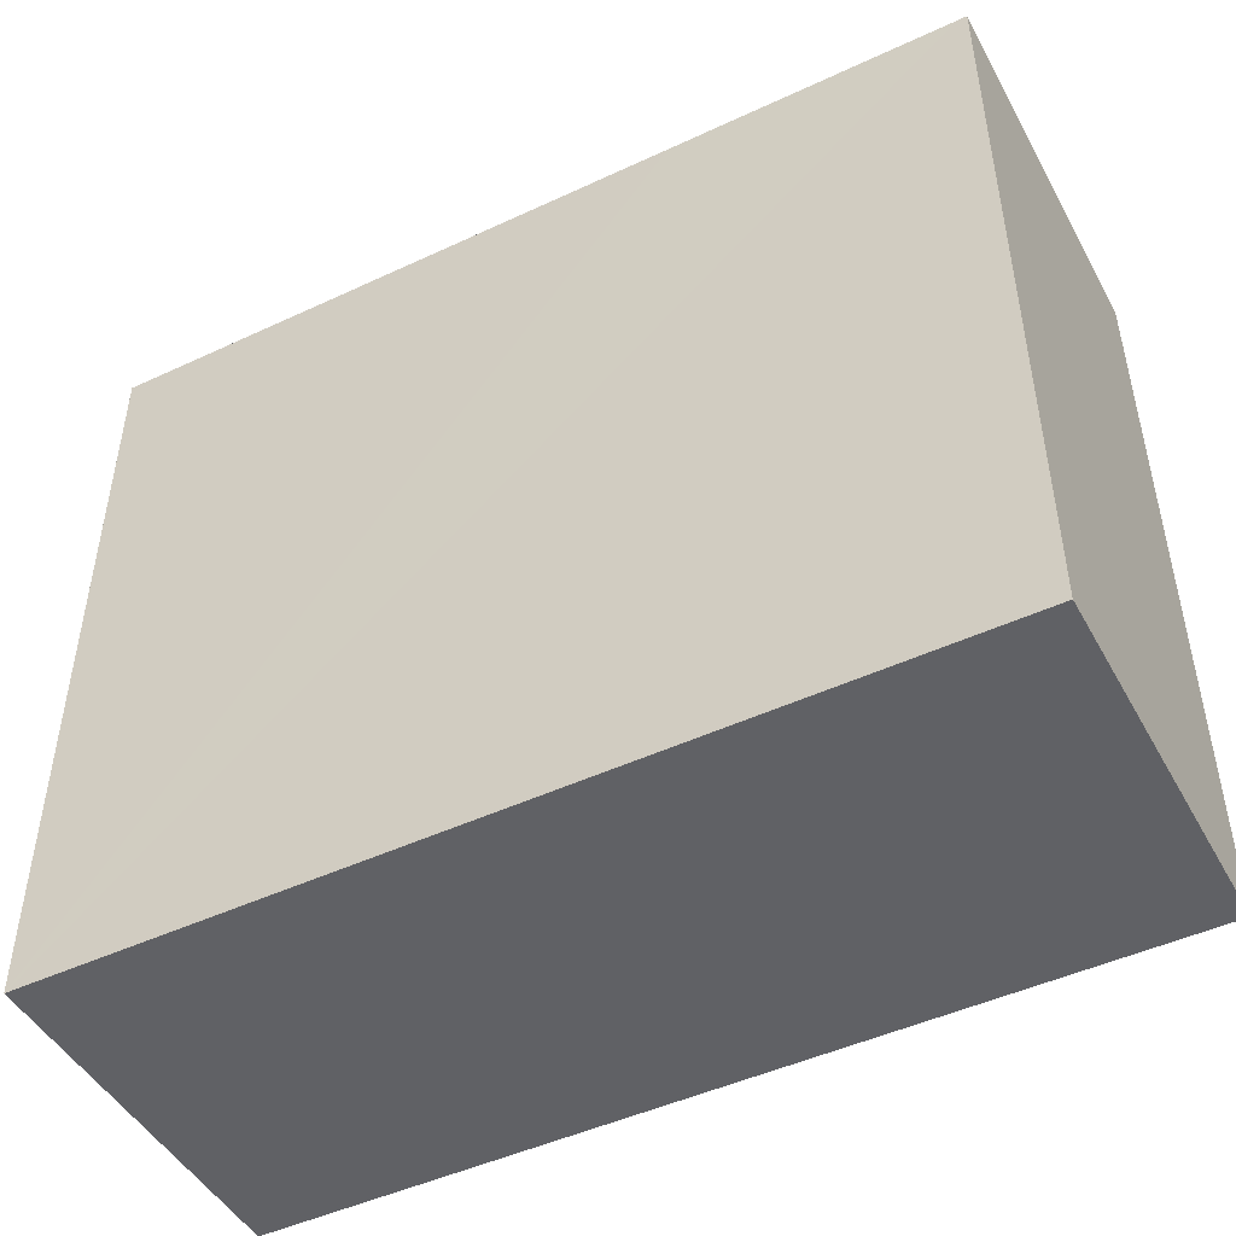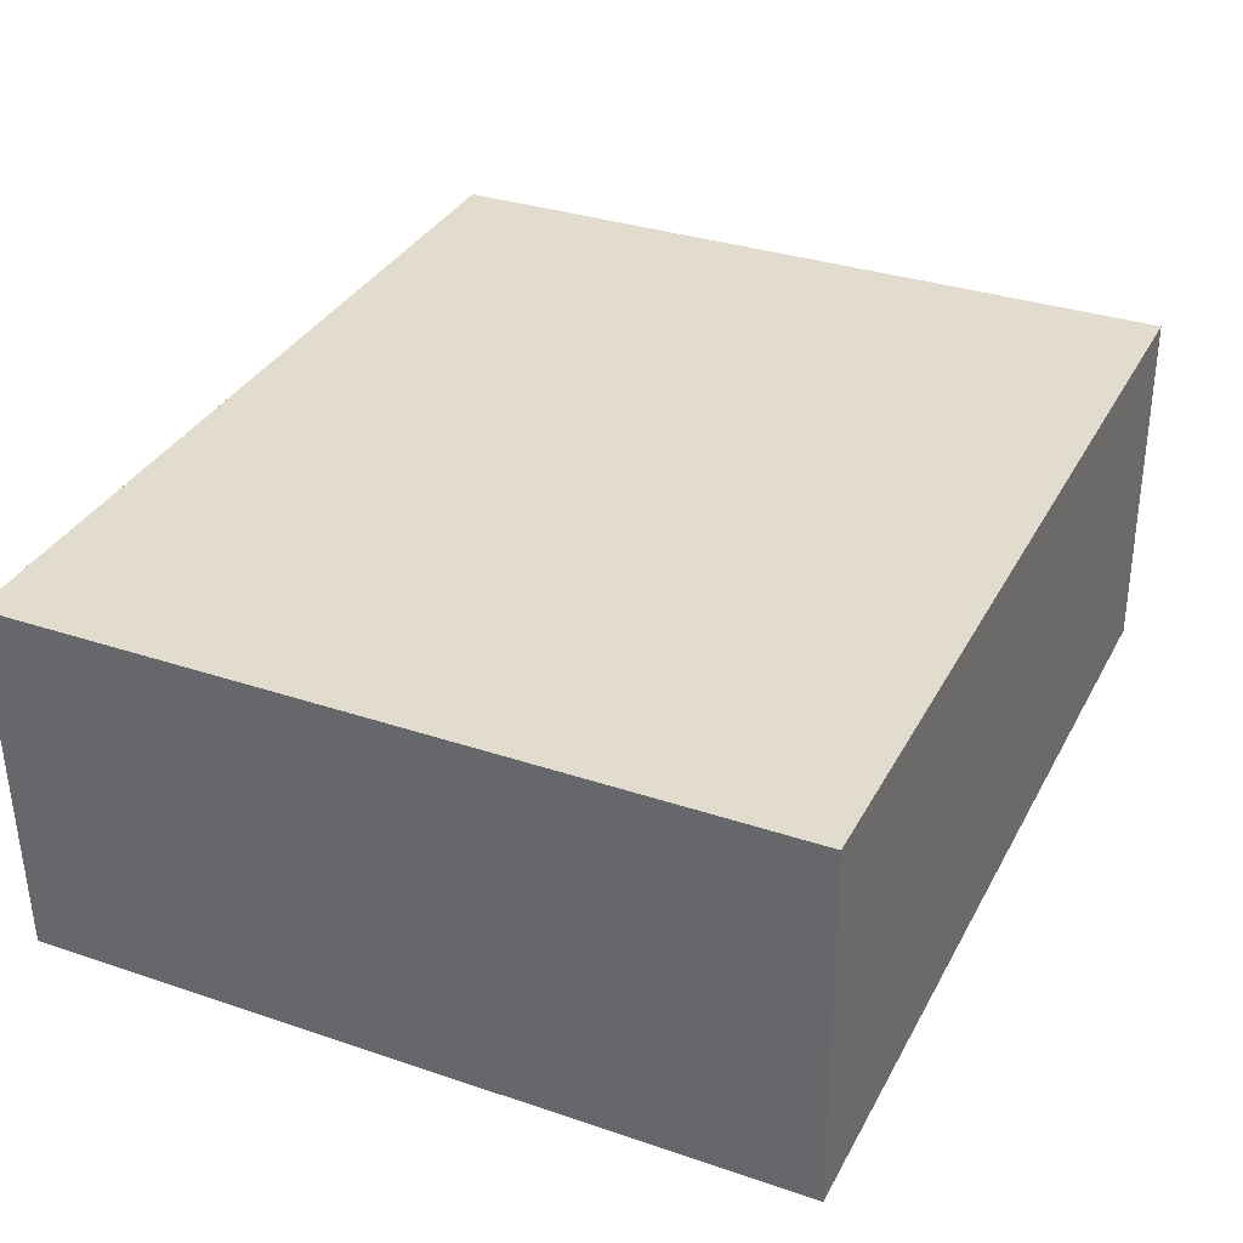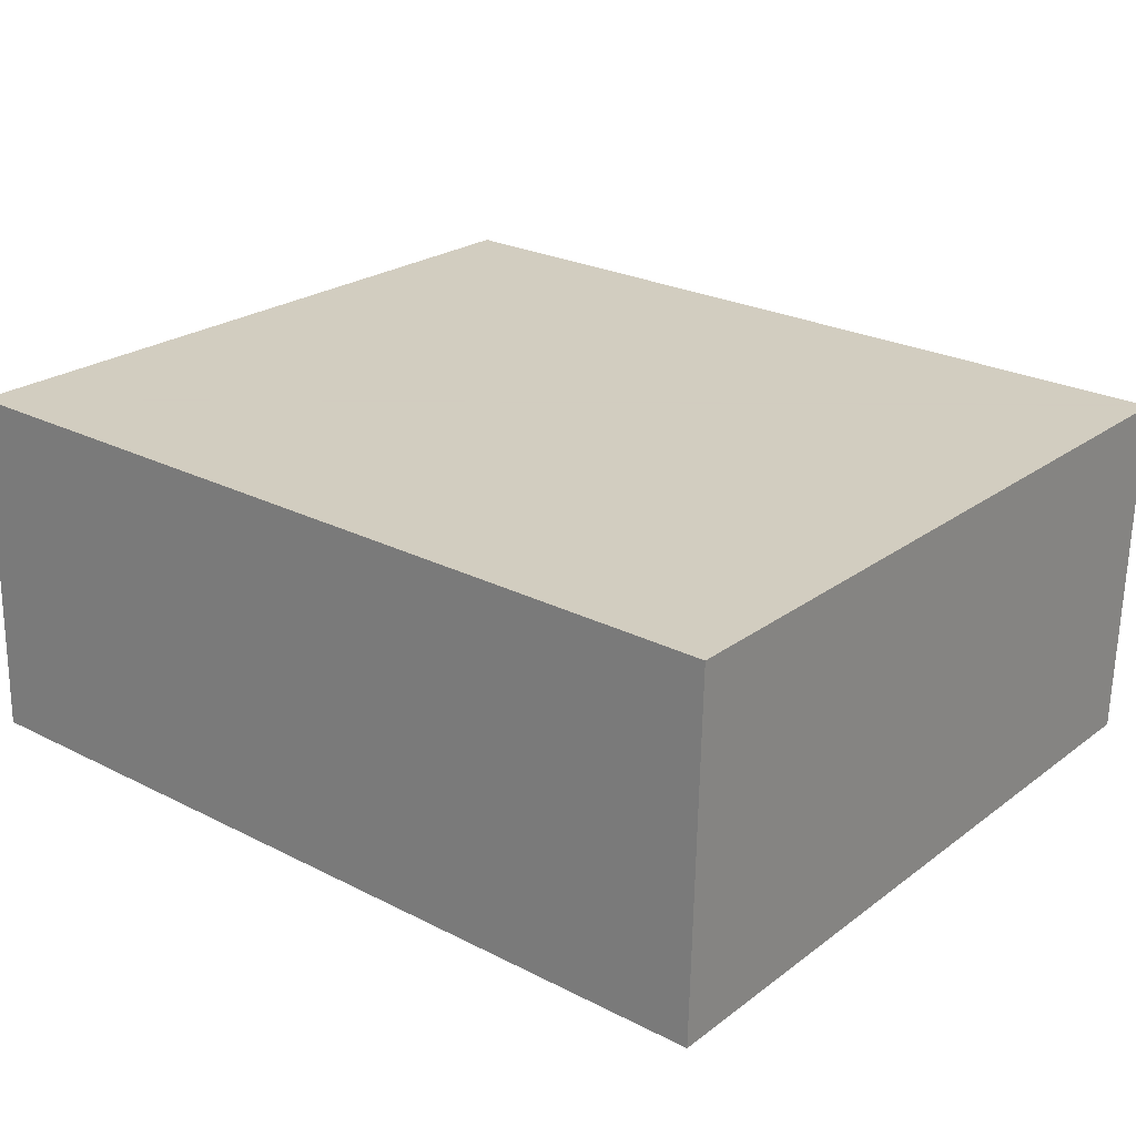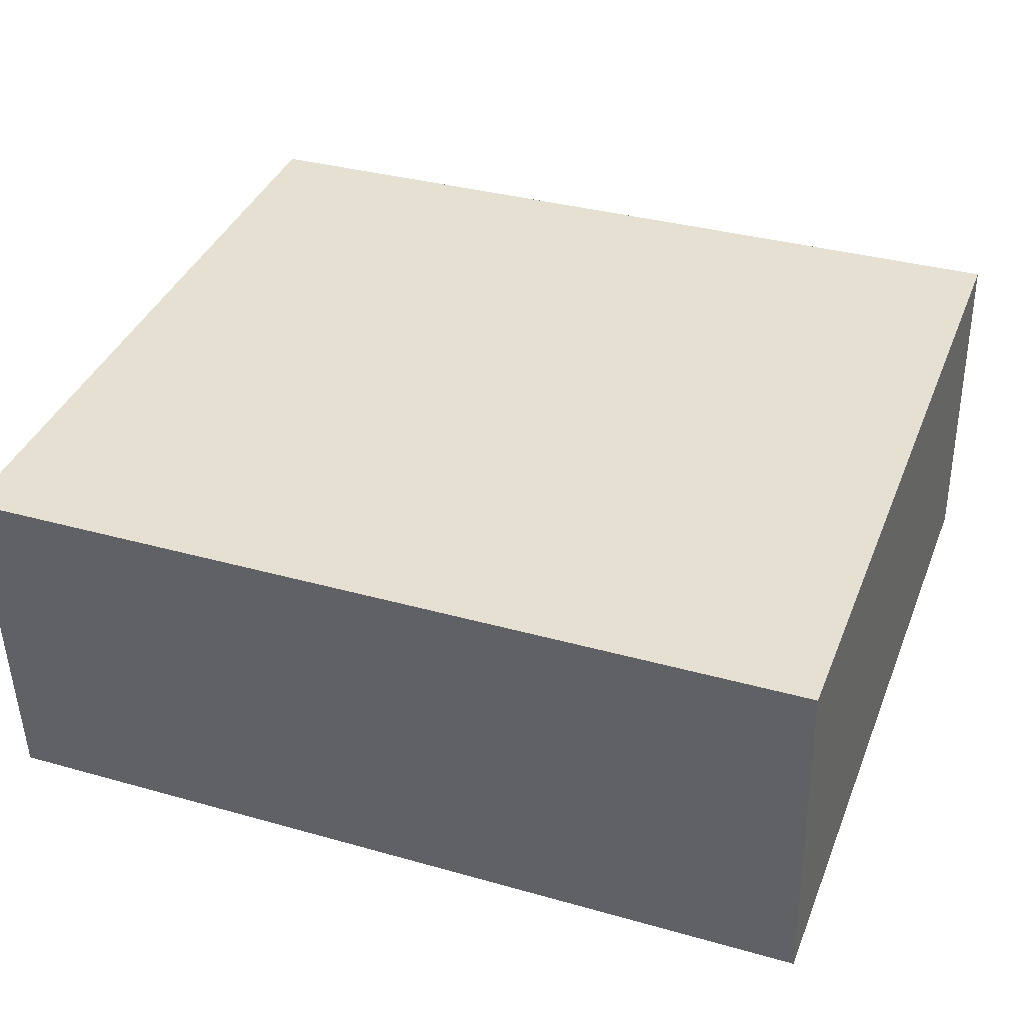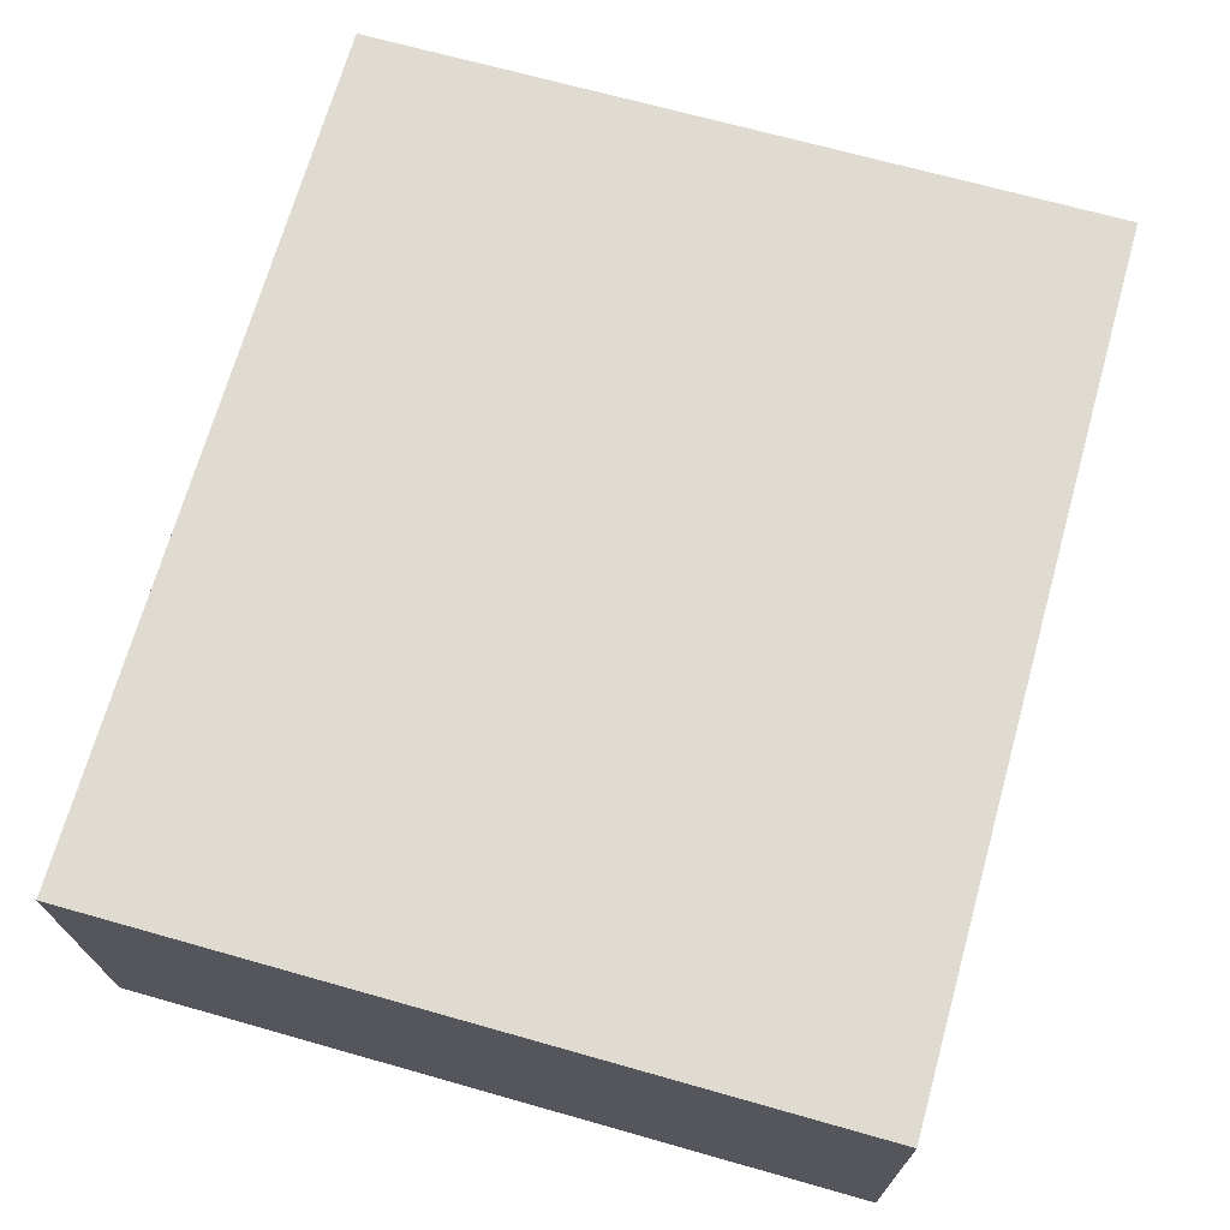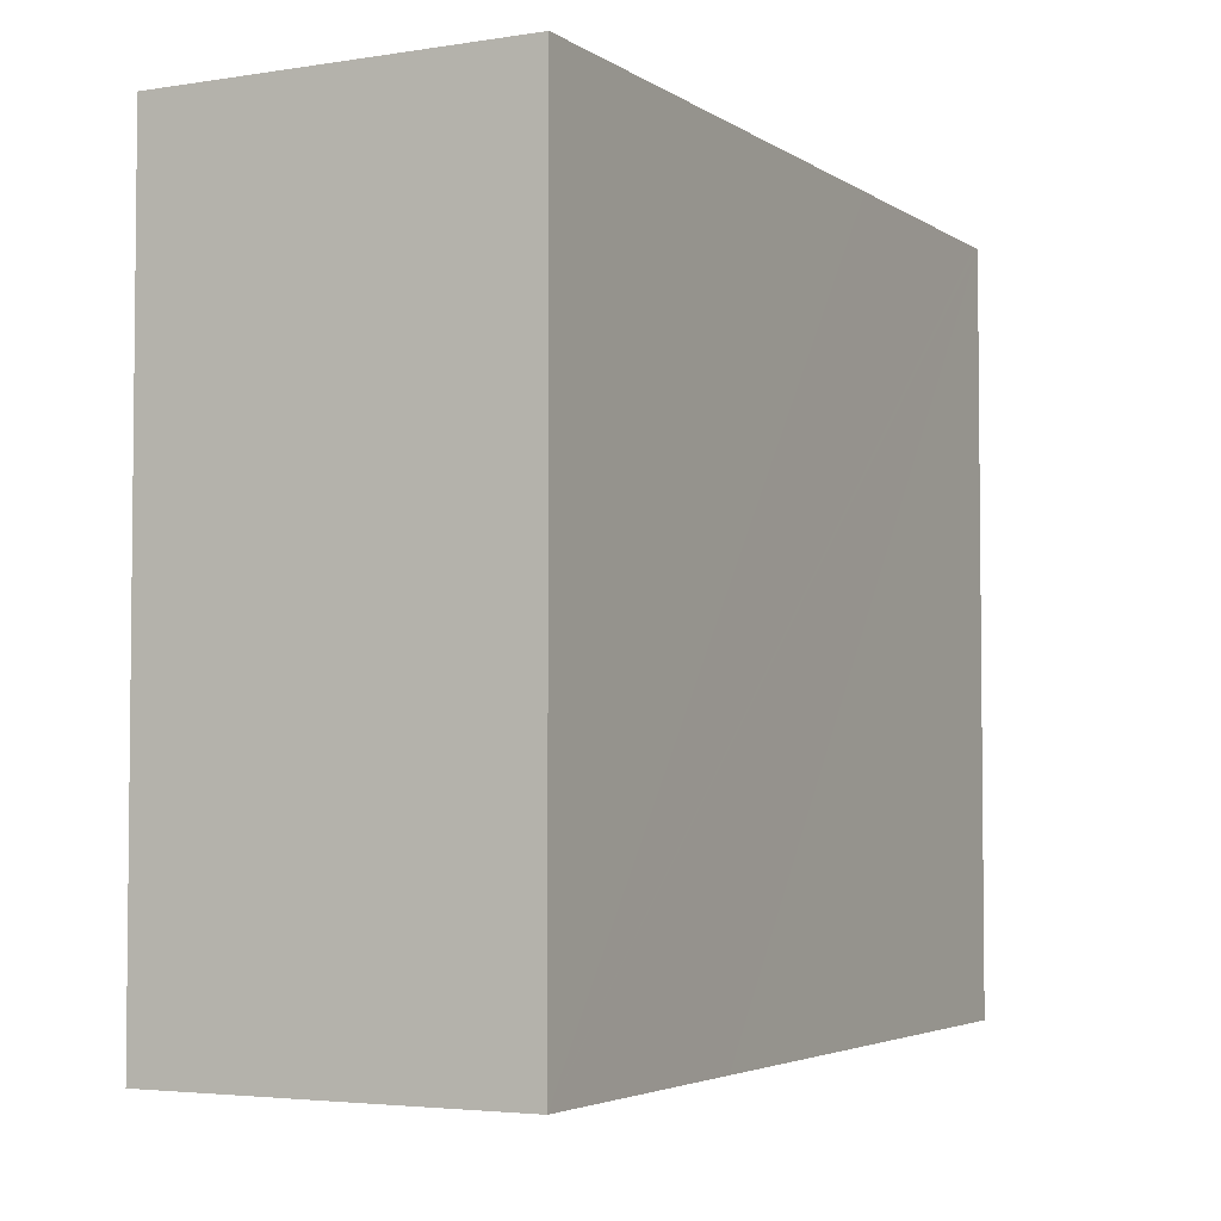
<metadata>
{"format":"obj","ext":"obj","renderer":"f3d","projection":"perspective","resolution":1024,"background":"white","views":[{"elev":-47.5,"azim":29.1,"up":"+Y"},{"elev":33.1,"azim":114.9,"up":"+Z"},{"elev":23.4,"azim":39.0,"up":"+Z"},{"elev":38.7,"azim":-159.4,"up":"+Z"},{"elev":68.7,"azim":105.8,"up":"+Z"},{"elev":-3.8,"azim":-61.0,"up":"+Y"}]}
</metadata>
<code>
v  7.276 18.2 8.488
v  0 18.2 1.114e-15
v  0.214 18.2 8.654
v  14.25 18.2 8.325
v  21.04 18.2 8.165
v  21.27 18.2 8.16
v  21.08 18.2 -0.514
v  21.27 -4.997e-16 8.16
v  21.08 3.147e-17 -0.514
v  0 0 0
v  0.214 -5.299e-16 8.654
v  7.276 -5.197e-16 8.488
v  21.04 -5e-16 8.165
v  14.25 -5.098e-16 8.325
g defaultobject
f 1 2 3
f 2 1 4
f 2 4 5
f 2 5 6
f 2 6 7
f 8 7 6
f 7 8 9
f 9 2 7
f 2 9 10
f 10 3 2
f 3 10 11
f 11 1 3
f 1 11 4
f 4 11 5
f 5 11 6
f 6 11 12
f 6 12 13
f 6 13 8
f 13 12 14
f 8 10 9
f 10 8 13
f 10 13 12
f 10 12 11
f 12 13 14

</code>
